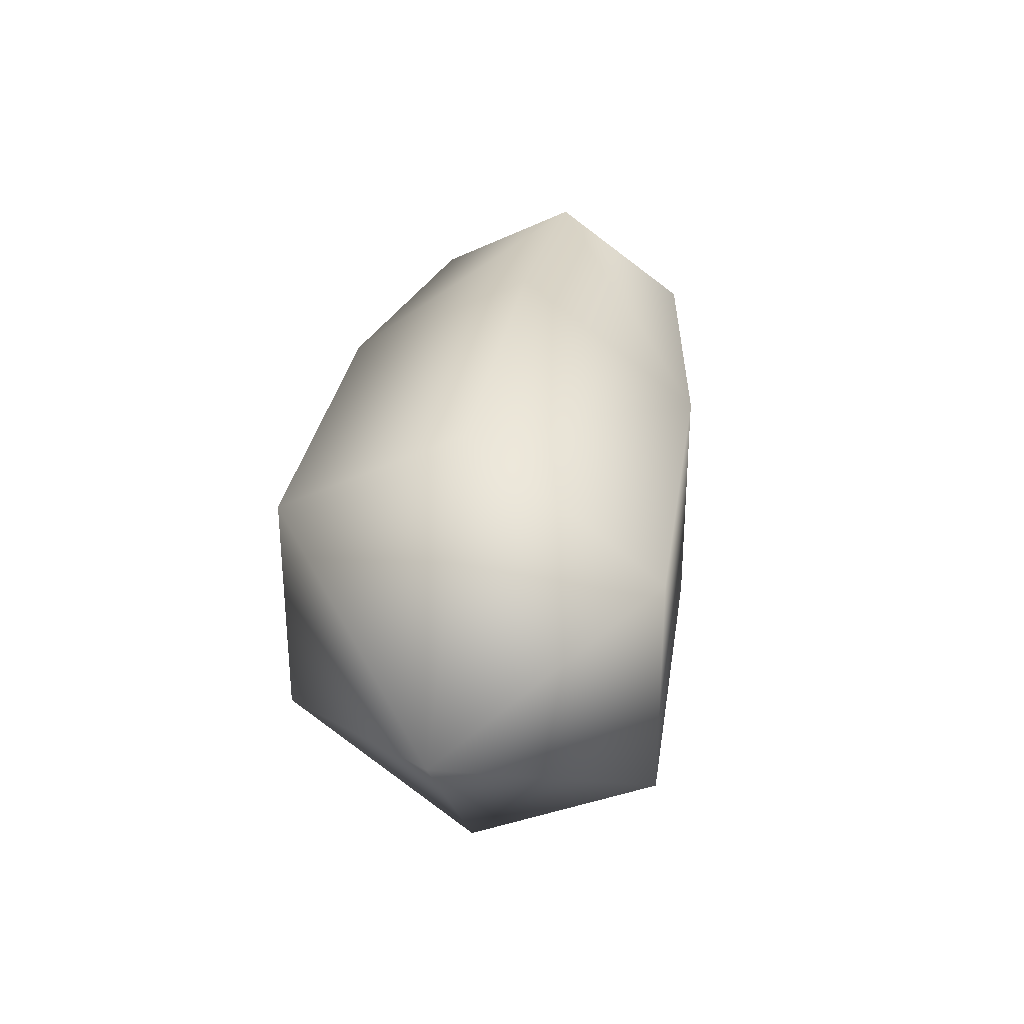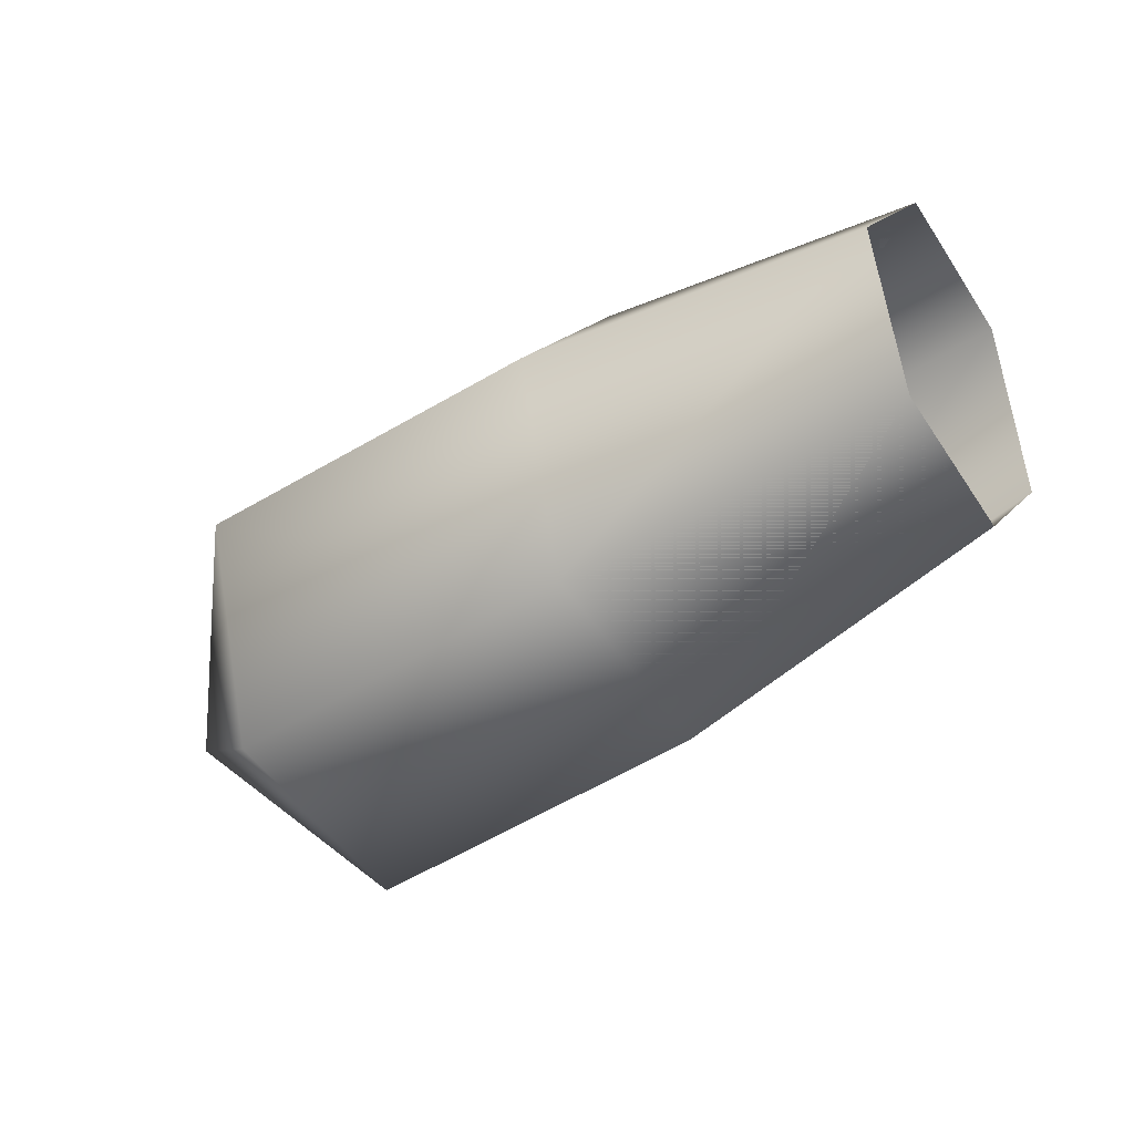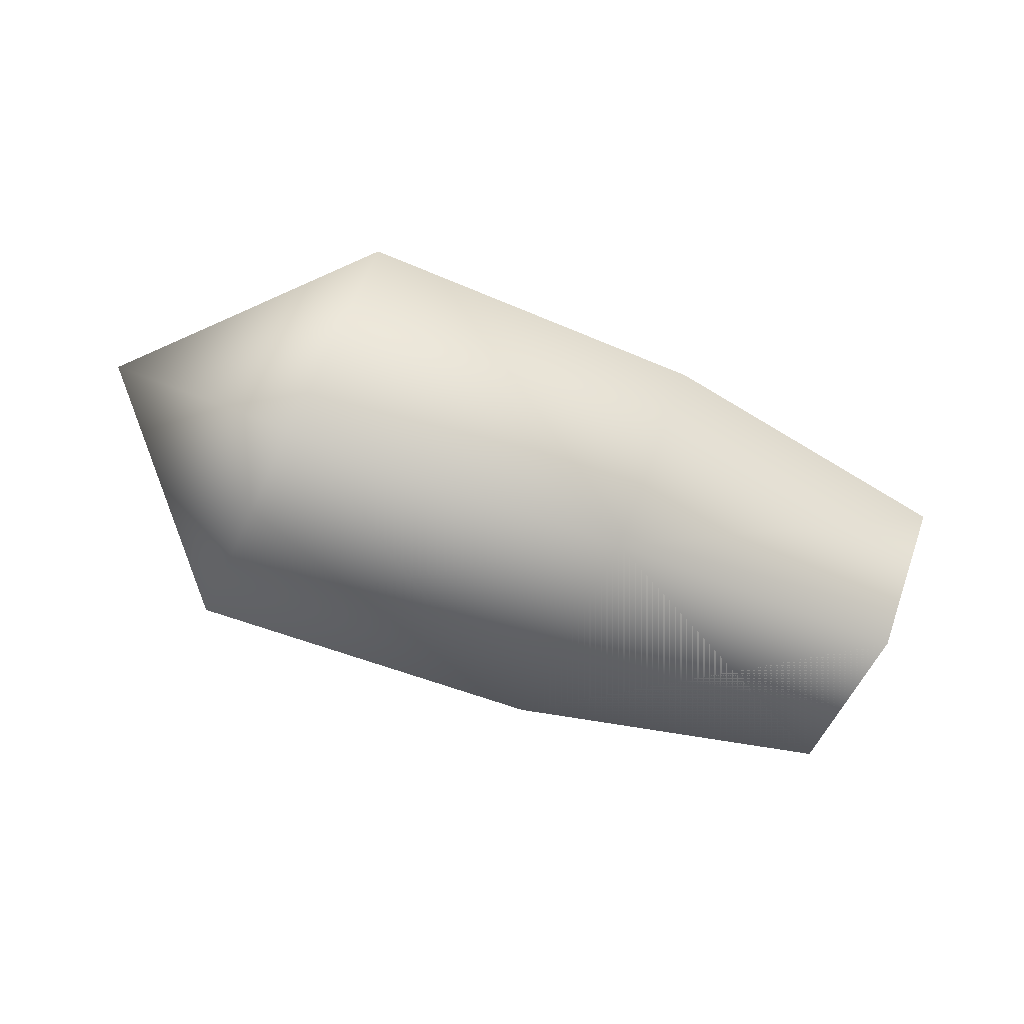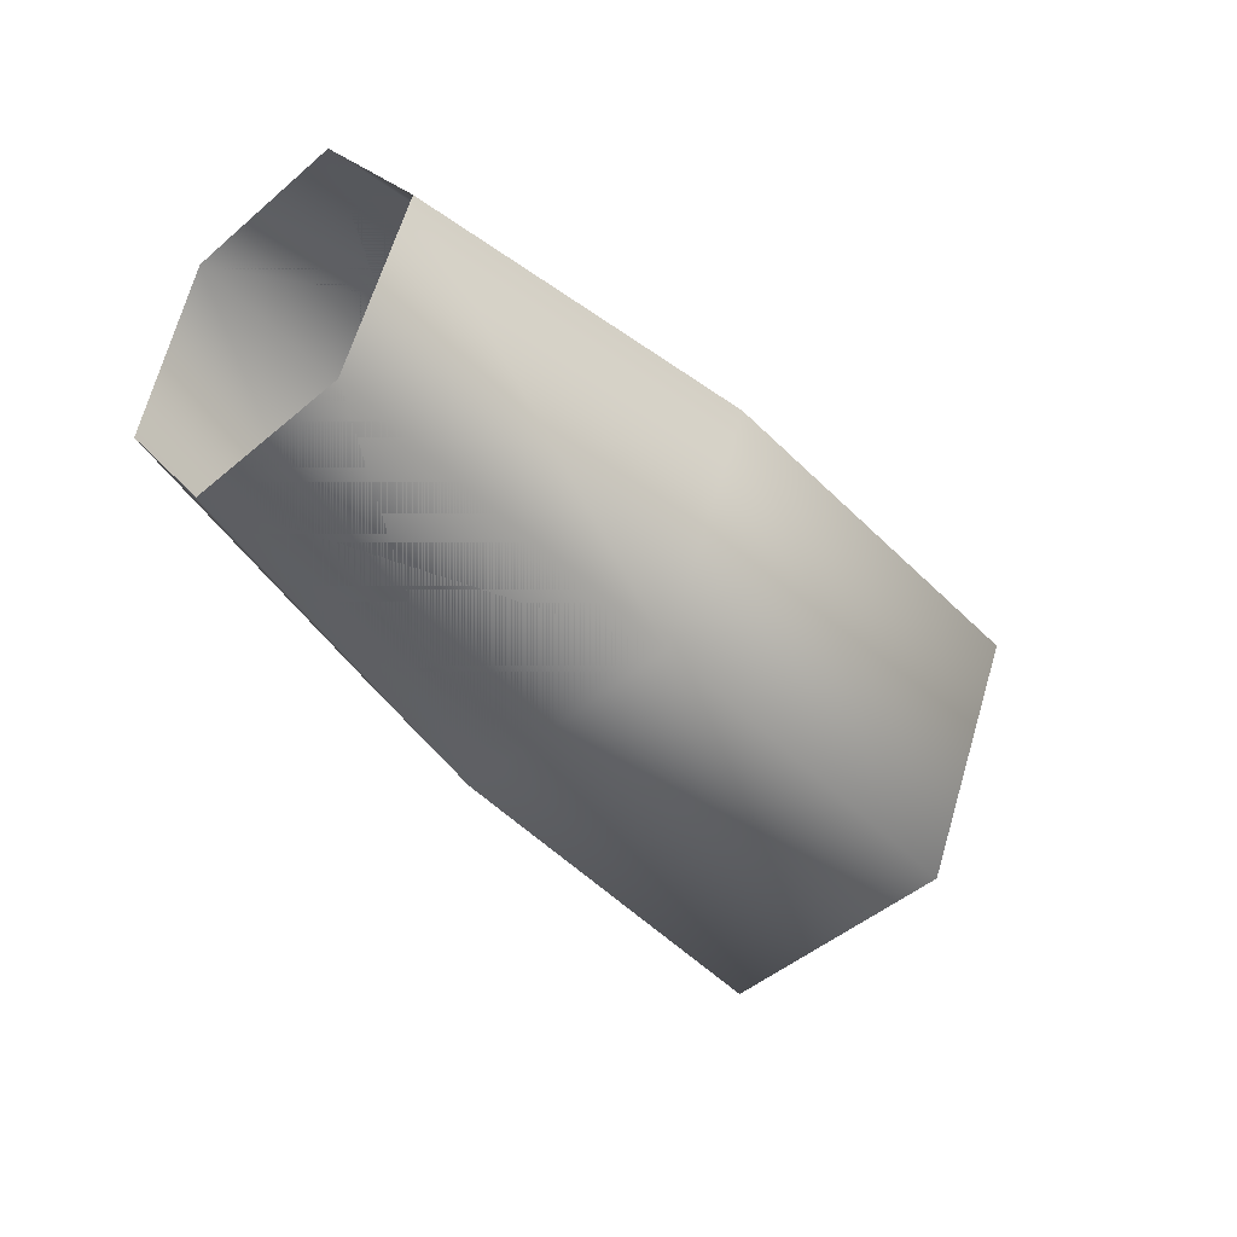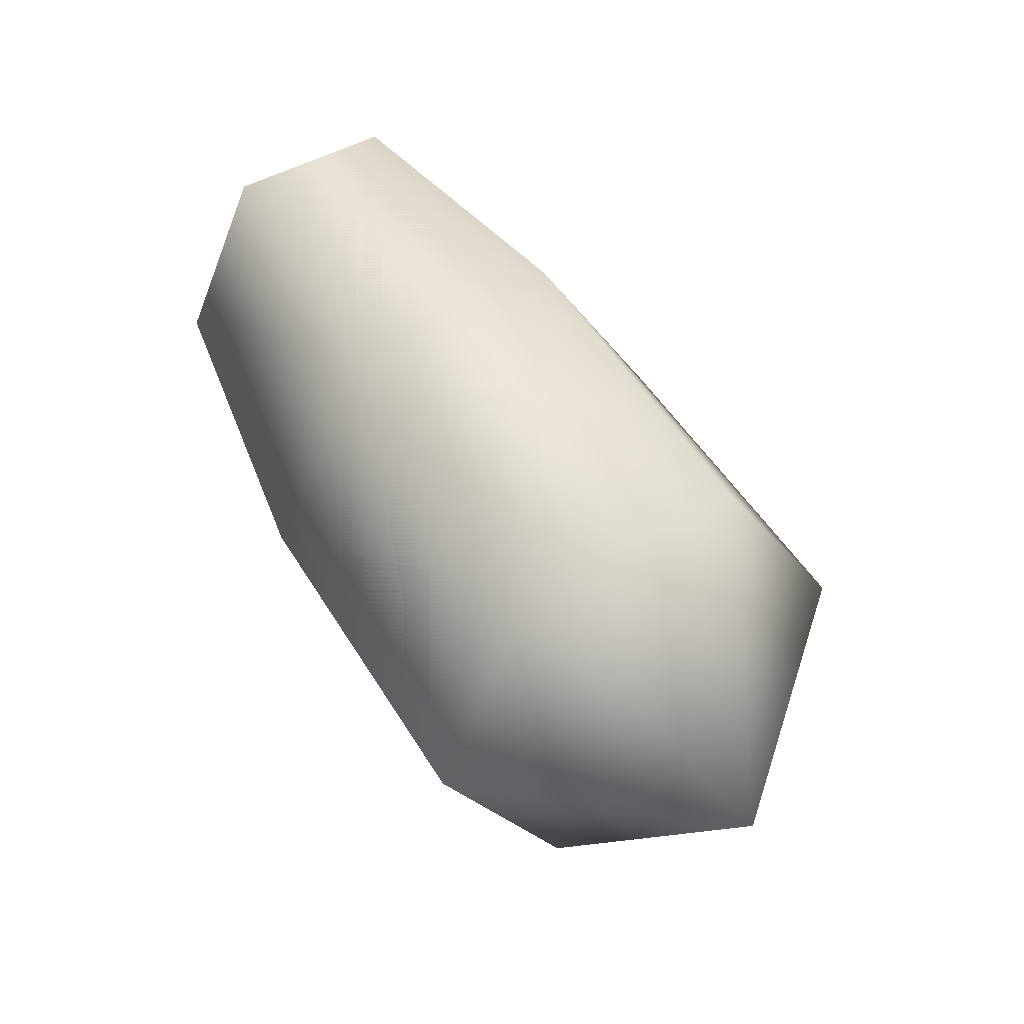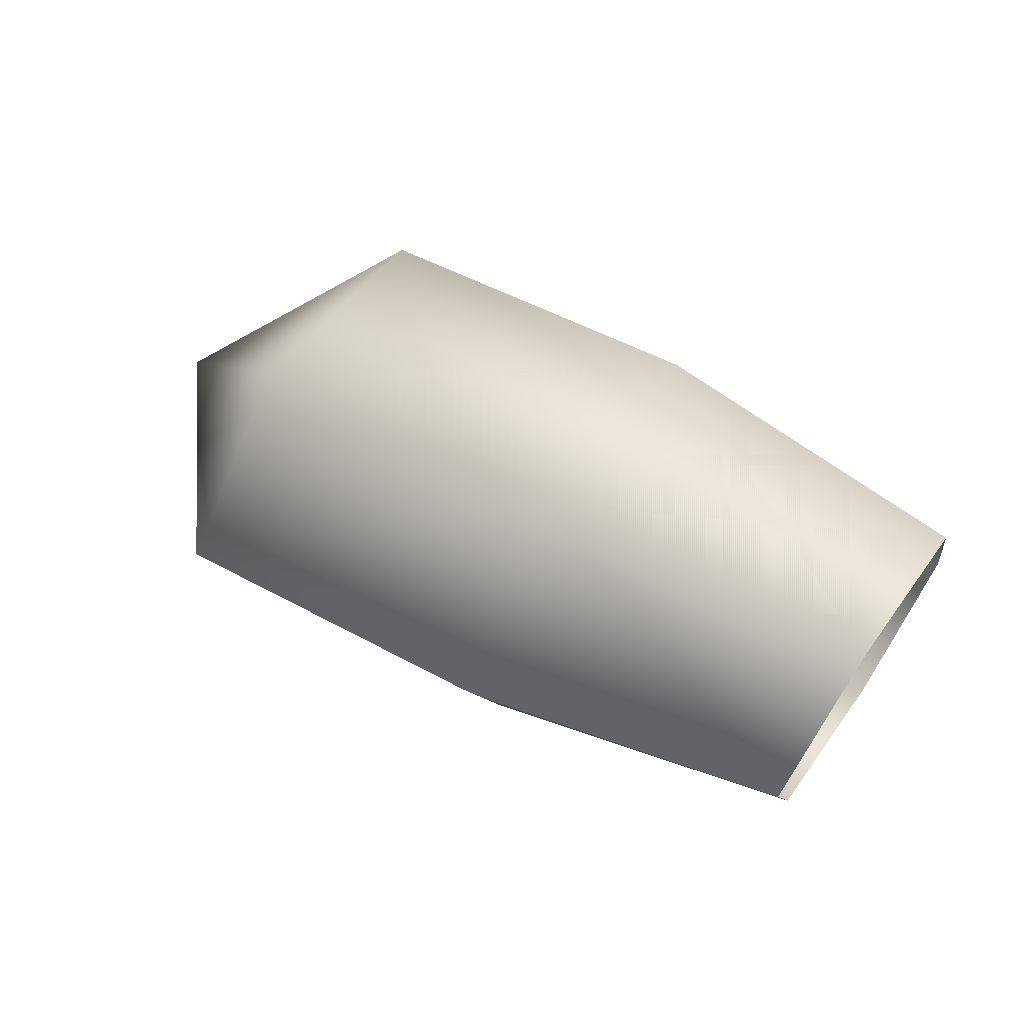
<metadata>
{"format":"obj","ext":"obj","renderer":"f3d","projection":"perspective","resolution":1024,"background":"white","views":[{"elev":31.2,"azim":101.6,"up":"+Y"},{"elev":-50.6,"azim":-147.6,"up":"+Z"},{"elev":-56.8,"azim":155.4,"up":"+Z"},{"elev":-48.4,"azim":-46.6,"up":"+Z"},{"elev":50.7,"azim":58.8,"up":"+Z"},{"elev":48.9,"azim":-146.0,"up":"+Z"}]}
</metadata>
<code>
v 74 44 4
v 80 22 -32
v 10 33 7
v 80 22 -32
v 14 16 -20
v 10 33 7
v 74 44 4
v 10 33 7
v 5 16 36
v 10 33 7
v 74 44 4
v 14 16 -20
v 68 22 42
v 74 44 4
v 10 33 7
v 5 16 36
v 68 22 42
v 10 33 7
v 80 22 -32
v 80 -23 -32
v 14 16 -20
v 80 -23 -32
v 14 -17 -20
v 14 16 -20
v 14 16 -20
v 80 22 -32
v 14 -17 -20
v 74 44 4
v 80 22 -32
v 14 16 -20
v 80 -23 -32
v 74 -46 4
v 14 -17 -20
v 74 -46 4
v 10 -35 7
v 14 -17 -20
v 14 -17 -20
v 80 -23 -32
v 10 -35 7
v 80 22 -32
v 80 -23 -32
v 14 -17 -20
v 74 -46 4
v 68 -23 42
v 10 -35 7
v 68 -23 42
v 5 -17 36
v 10 -35 7
v 80 -23 -32
v 74 -46 4
v 10 -35 7
v 10 -35 7
v 74 -46 4
v 5 -17 36
v 68 -23 42
v 68 22 42
v 5 -17 36
v 68 22 42
v 5 16 36
v 5 -17 36
v 5 -17 36
v 68 -23 42
v 5 16 36
v 74 -46 4
v 68 -23 42
v 5 -17 36
v 68 22 42
v 74 44 4
v 5 16 36
v 68 -23 42
v 68 22 42
v 5 16 36
v 142 45 1
v 148 22 -36
v 74 44 4
v 148 22 -36
v 80 22 -32
v 74 44 4
v 142 45 1
v 74 44 4
v 68 22 42
v 74 44 4
v 142 45 1
v 80 22 -32
v 136 22 39
v 142 45 1
v 74 44 4
v 68 22 42
v 136 22 39
v 74 44 4
v 148 22 -36
v 148 -23 -36
v 80 22 -32
v 148 -23 -36
v 80 -23 -32
v 80 22 -32
v 80 22 -32
v 148 22 -36
v 80 -23 -32
v 142 45 1
v 148 22 -36
v 80 22 -32
v 148 -23 -36
v 142 -46 1
v 80 -23 -32
v 142 -46 1
v 74 -46 4
v 80 -23 -32
v 80 -23 -32
v 148 -23 -36
v 74 -46 4
v 148 22 -36
v 148 -23 -36
v 80 -23 -32
v 142 -46 1
v 136 -23 39
v 74 -46 4
v 136 -23 39
v 68 -23 42
v 74 -46 4
v 148 -23 -36
v 142 -46 1
v 74 -46 4
v 74 -46 4
v 142 -46 1
v 68 -23 42
v 136 -23 39
v 136 22 39
v 68 -23 42
v 136 22 39
v 68 22 42
v 68 -23 42
v 68 -23 42
v 136 -23 39
v 68 22 42
v 142 -46 1
v 136 -23 39
v 68 -23 42
v 136 22 39
v 142 45 1
v 68 22 42
v 136 -23 39
v 136 22 39
v 68 22 42
v 180 0 0
v 148 22 -36
v 142 45 1
v 180 0 0
v 142 45 1
v 136 22 39
v 142 45 1
v 180 0 0
v 148 22 -36
v 136 22 39
v 180 0 0
v 142 45 1
v 180 0 0
v 148 -23 -36
v 148 22 -36
v 148 22 -36
v 180 0 0
v 148 -23 -36
v 180 0 0
v 142 -46 1
v 148 -23 -36
v 148 -23 -36
v 180 0 0
v 142 -46 1
v 180 0 0
v 136 -23 39
v 142 -46 1
v 142 -46 1
v 180 0 0
v 136 -23 39
v 180 0 0
v 136 22 39
v 136 -23 39
v 136 -23 39
v 180 0 0
v 136 22 39
f 1 2 3
f 4 5 6
f 7 8 9
f 10 11 12
f 13 14 15
f 16 17 18
f 19 20 21
f 22 23 24
f 25 26 27
f 28 29 30
f 31 32 33
f 34 35 36
f 37 38 39
f 40 41 42
f 43 44 45
f 46 47 48
f 49 50 51
f 52 53 54
f 55 56 57
f 58 59 60
f 61 62 63
f 64 65 66
f 67 68 69
f 70 71 72
f 73 74 75
f 76 77 78
f 79 80 81
f 82 83 84
f 85 86 87
f 88 89 90
f 91 92 93
f 94 95 96
f 97 98 99
f 100 101 102
f 103 104 105
f 106 107 108
f 109 110 111
f 112 113 114
f 115 116 117
f 118 119 120
f 121 122 123
f 124 125 126
f 127 128 129
f 130 131 132
f 133 134 135
f 136 137 138
f 139 140 141
f 142 143 144
f 145 146 147
f 148 149 150
f 151 152 153
f 154 155 156
f 157 158 159
f 160 161 162
f 163 164 165
f 166 167 168
f 169 170 171
f 172 173 174
f 175 176 177
f 178 179 180

</code>
